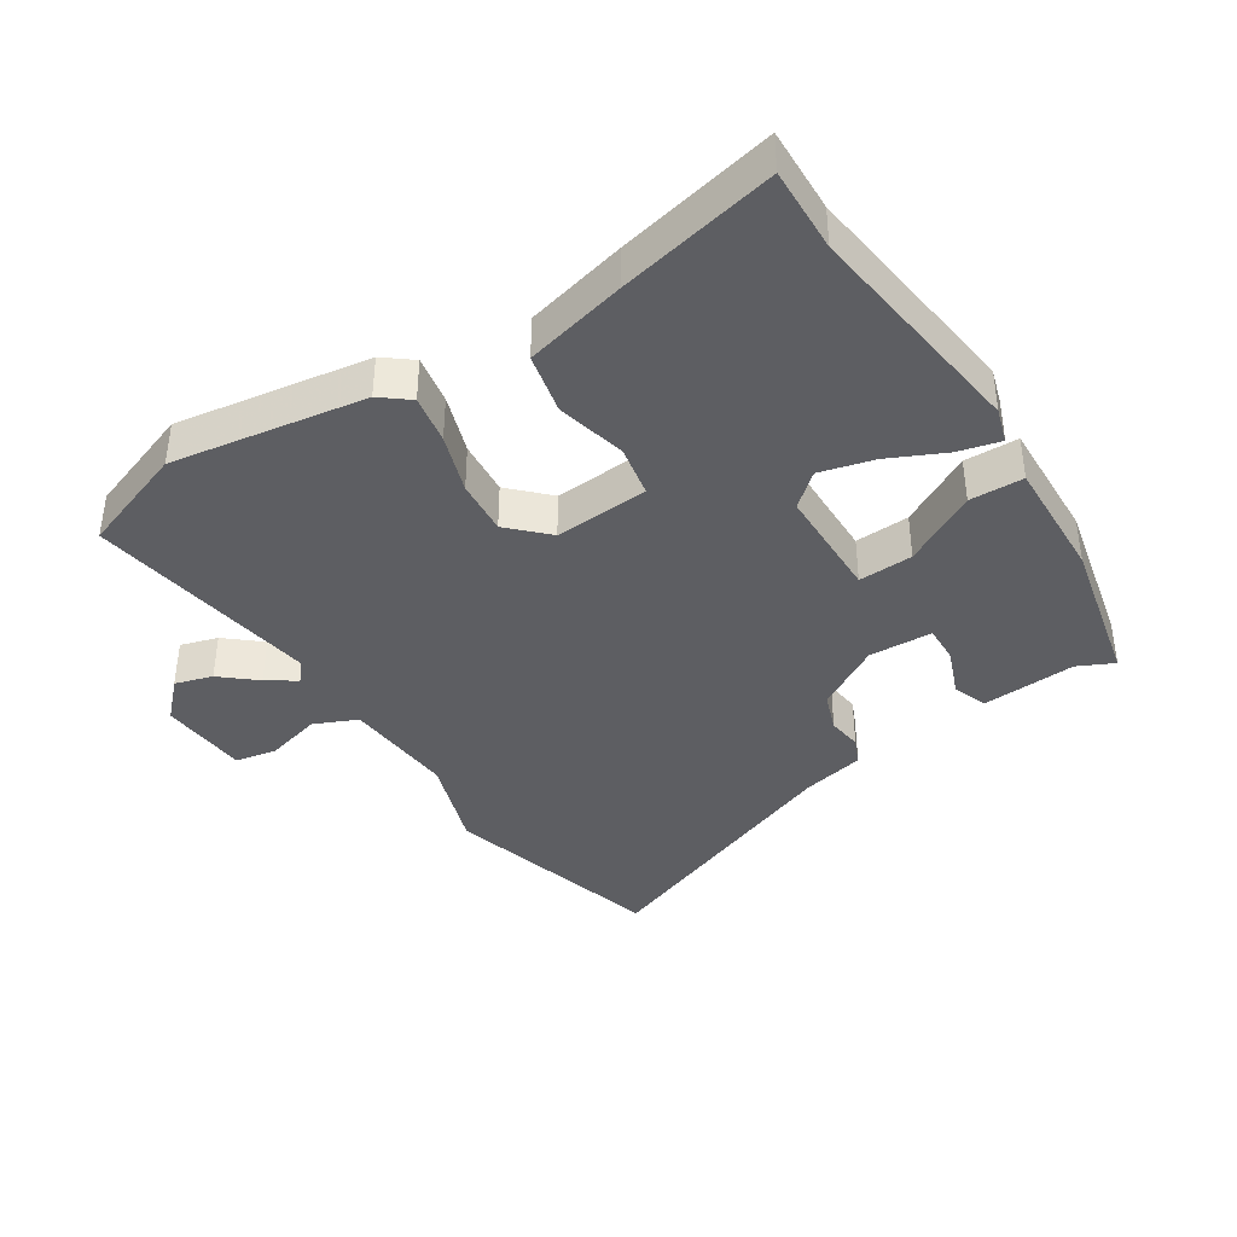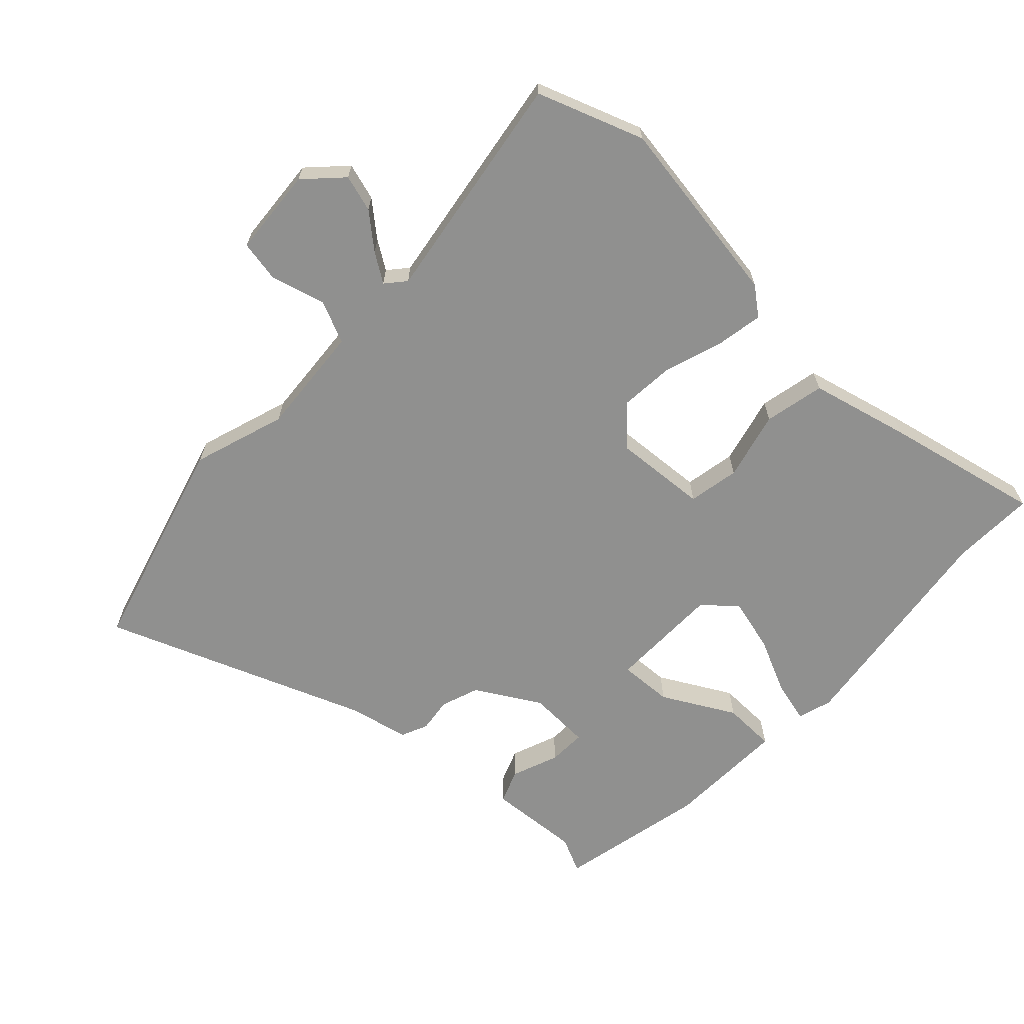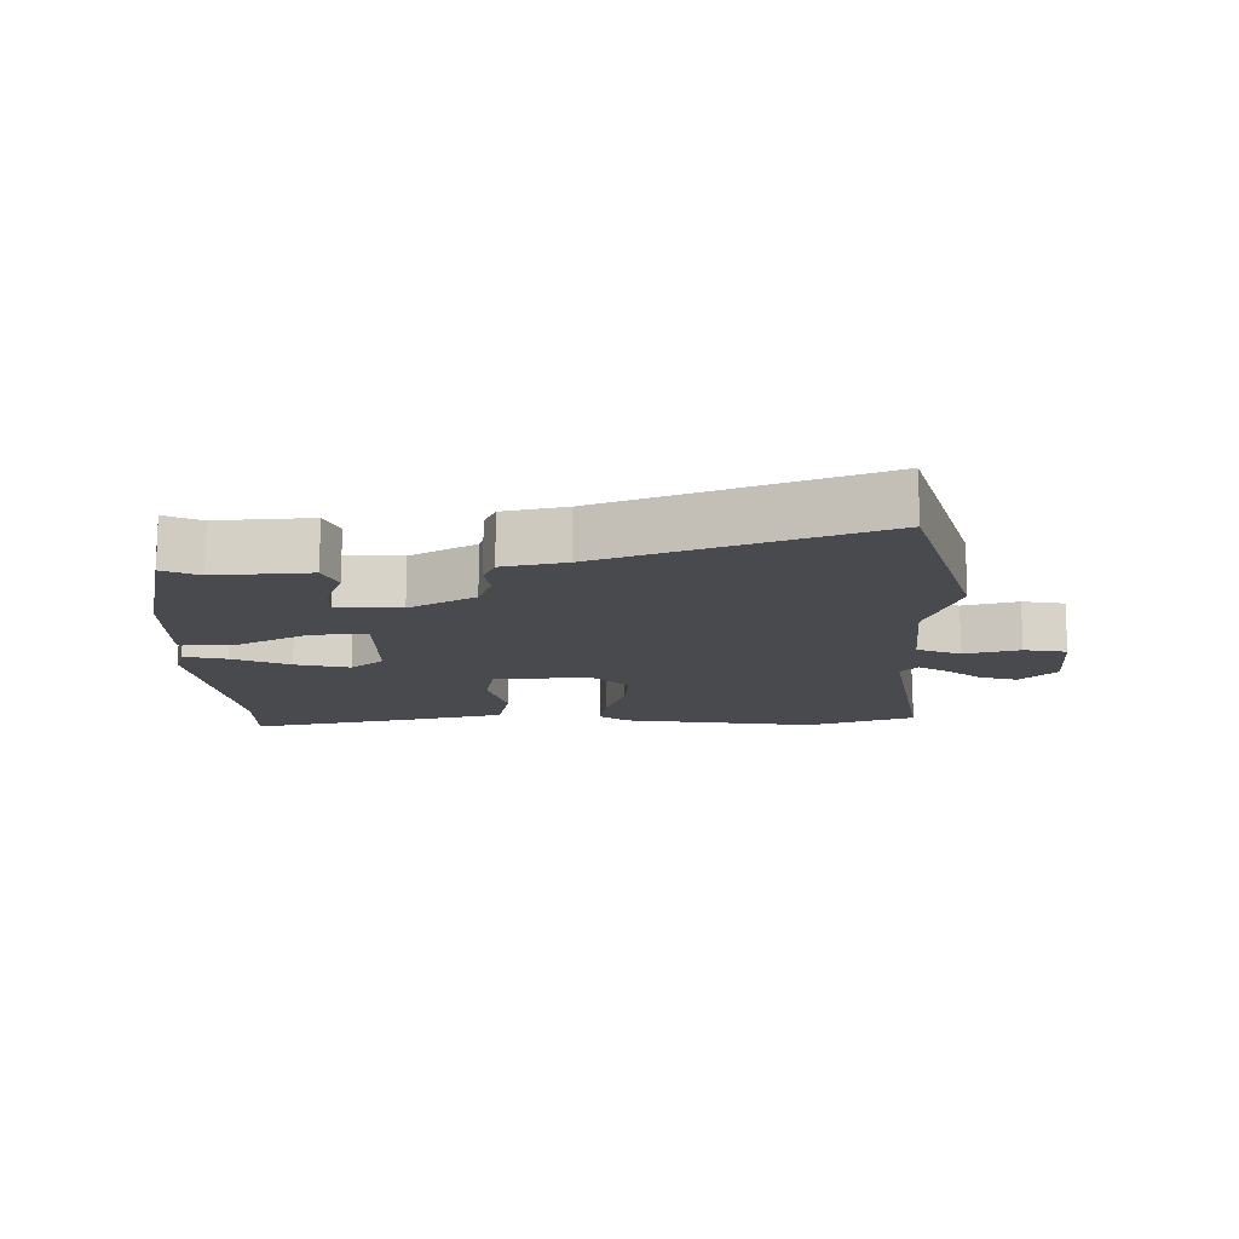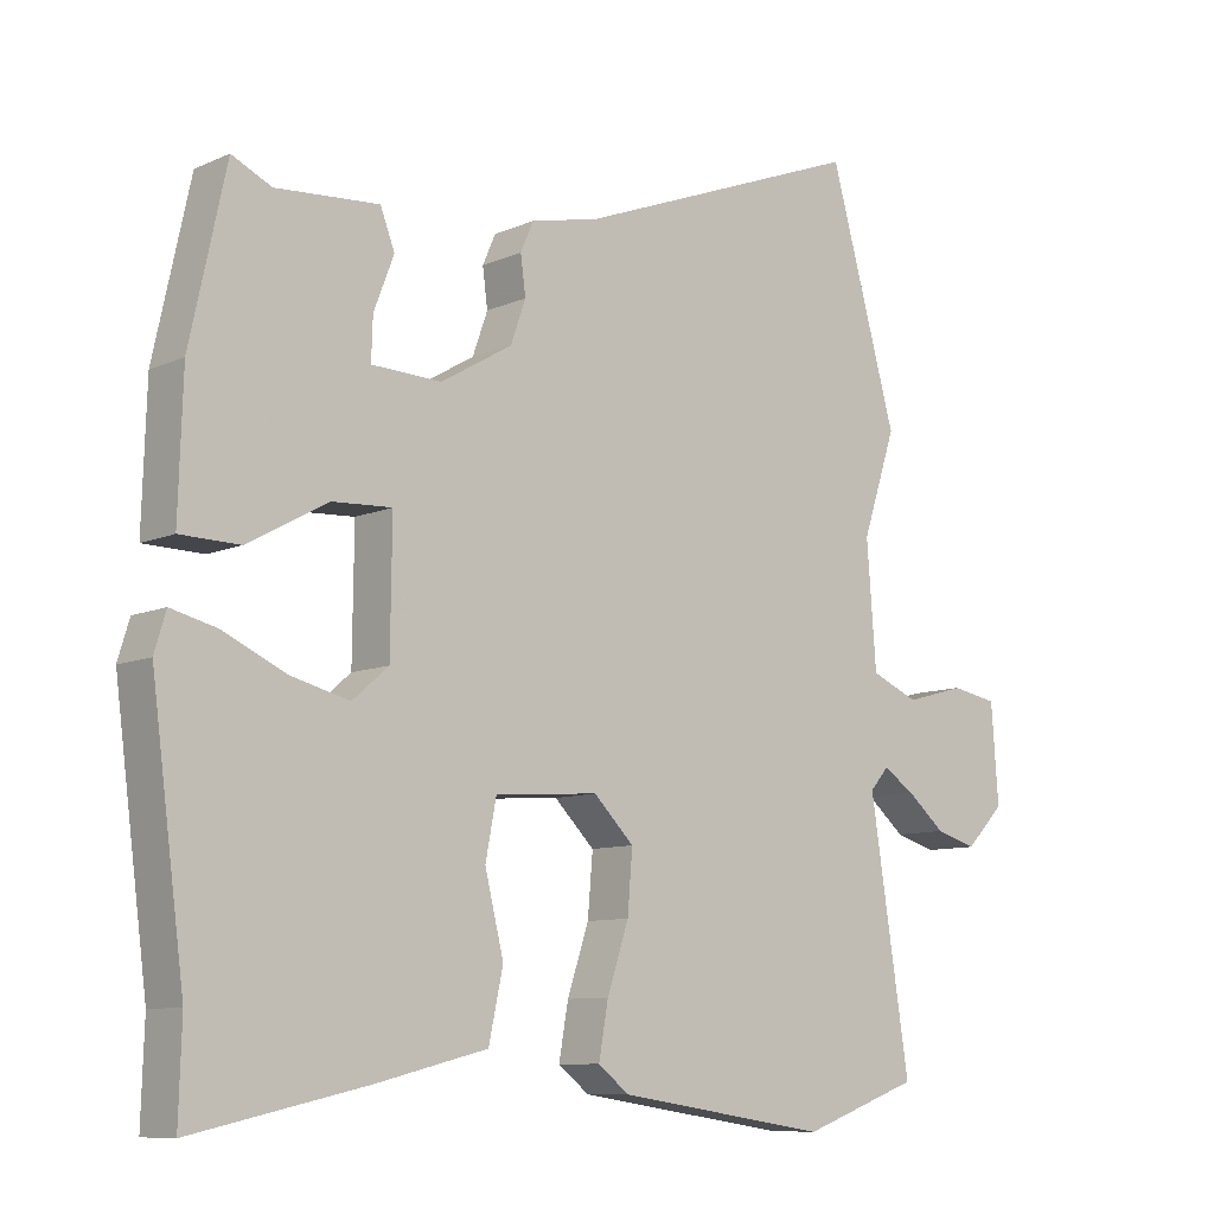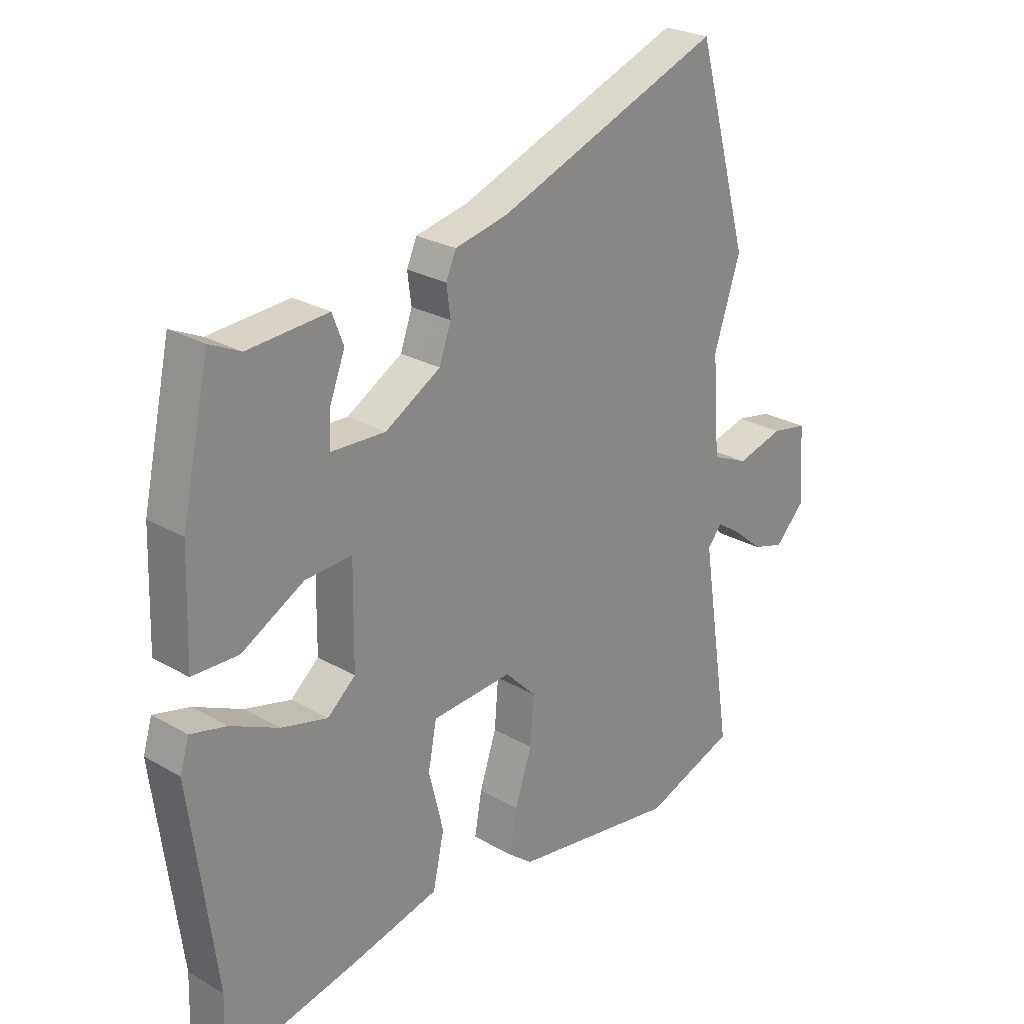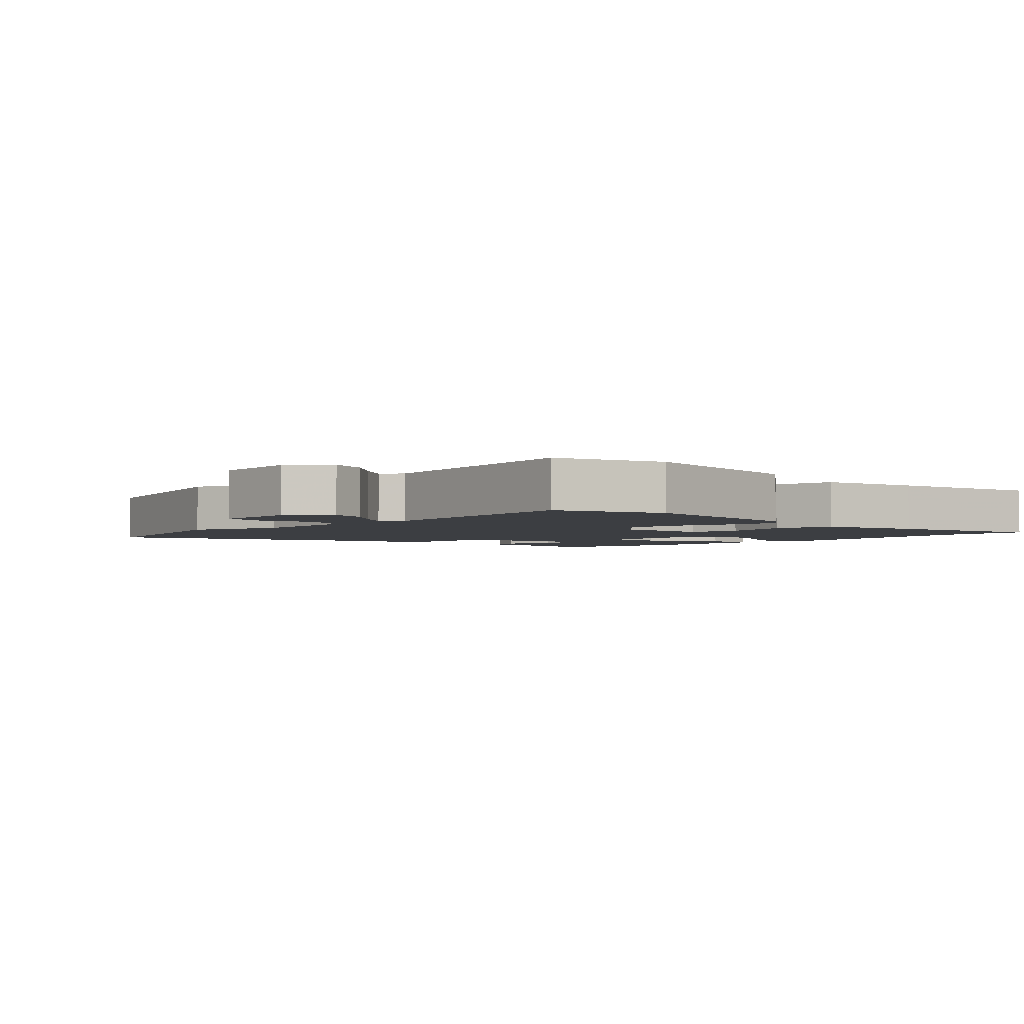
<metadata>
{"format":"obj","ext":"obj","renderer":"f3d","projection":"perspective","resolution":1024,"background":"white","views":[{"elev":-39.4,"azim":-147.4,"up":"+Y"},{"elev":-65.6,"azim":136.8,"up":"+Y"},{"elev":-13.2,"azim":1.1,"up":"+Y"},{"elev":-9.2,"azim":-40.9,"up":"+Z"},{"elev":25.6,"azim":-47.4,"up":"+Z"},{"elev":-3.0,"azim":135.9,"up":"+Y"}]}
</metadata>
<code>
v -0.463 0.07 0.492
v -0.408 0.07 0.466
v -0.265 0.07 0.476
v -0.245 0.07 0.424
v -0.273 0.07 0.351
v -0.275 0.07 0.293
v -0.178 0.07 0.289
v -0.079 0.07 0.347
v -0.058 0.07 0.406
v -0.065 0.07 0.459
v -0.047 0.07 0.5
v 0.048 0.07 0.521
v 0.451 0.07 0.676
v 0.545 0.07 0.339
v 0.498 0.07 0.196
v 0.511 0.07 0.025
v 0.577 0.07 -0.004
v 0.661 0.07 0.019
v 0.725 0.07 0.007
v 0.735 0.07 -0.129
v 0.681 0.07 -0.184
v 0.624 0.07 -0.167
v 0.571 0.07 -0.122
v 0.527 0.07 -0.093
v 0.501 0.07 -0.123
v 0.556 0.07 -0.48
v 0.392 0.07 -0.539
v 0.097 0.07 -0.494
v 0.054 0.07 -0.46
v 0.067 0.07 -0.386
v 0.097 0.07 -0.296
v 0.104 0.07 -0.212
v 0.048 0.07 -0.156
v -0.096 0.07 -0.166
v -0.111 0.07 -0.245
v -0.085 0.07 -0.351
v -0.105 0.07 -0.444
v -0.259 0.07 -0.482
v -0.501 0.07 -0.535
v -0.497 0.07 -0.406
v -0.543 0.07 -0.055
v -0.527 0.07 -0.002
v -0.463 0.07 -0.018
v -0.377 0.07 -0.058
v -0.295 0.07 -0.079
v -0.245 0.07 -0.036
v -0.243 0.07 0.138
v -0.326 0.07 0.134
v -0.437 0.07 0.073
v -0.519 0.07 0.075
v -0.513 0.07 0.262
v -0.463 0 0.492
v -0.408 0 0.466
v -0.265 0 0.476
v -0.245 0 0.424
v -0.273 0 0.351
v -0.275 0 0.293
v -0.178 0 0.289
v -0.079 0 0.347
v -0.058 0 0.406
v -0.065 0 0.459
v -0.047 0 0.5
v 0.048 0 0.521
v 0.451 0 0.676
v 0.545 0 0.339
v 0.498 0 0.196
v 0.511 0 0.025
v 0.577 0 -0.004
v 0.661 0 0.019
v 0.725 0 0.007
v 0.735 0 -0.129
v 0.681 0 -0.184
v 0.624 0 -0.167
v 0.571 0 -0.122
v 0.527 0 -0.093
v 0.501 0 -0.123
v 0.556 0 -0.48
v 0.392 0 -0.539
v 0.097 0 -0.494
v 0.054 0 -0.46
v 0.067 0 -0.386
v 0.097 0 -0.296
v 0.104 0 -0.212
v 0.048 0 -0.156
v -0.096 0 -0.166
v -0.111 0 -0.245
v -0.085 0 -0.351
v -0.105 0 -0.444
v -0.259 0 -0.482
v -0.501 0 -0.535
v -0.497 0 -0.406
v -0.543 0 -0.055
v -0.527 0 -0.002
v -0.463 0 -0.018
v -0.377 0 -0.058
v -0.295 0 -0.079
v -0.245 0 -0.036
v -0.243 0 0.138
v -0.326 0 0.134
v -0.437 0 0.073
v -0.519 0 0.075
v -0.513 0 0.262
f 51 1 2
f 50 51 2
f 49 50 2
f 48 49 2
f 47 48 2
f 42 43 44
f 41 42 44
f 40 41 44
f 40 44 45
f 39 40 45
f 38 39 45
f 37 38 45
f 36 37 45
f 35 36 45
f 34 35 45 46
f 29 30 31
f 28 29 31
f 27 28 31
f 26 27 31
f 25 26 31
f 24 25 31 32
f 21 22 23
f 20 21 23
f 19 20 23
f 18 19 23
f 17 18 23
f 16 17 23 24
f 12 13 14 15
f 12 15 16
f 11 12 16
f 10 11 16
f 9 10 16
f 24 32 33
f 16 24 33
f 9 16 33
f 8 9 33
f 2 3 4 5
f 2 5 6
f 47 2 6
f 34 46 47
f 33 34 47
f 8 33 47
f 7 8 47
f 6 7 47
f 53 52 102
f 53 102 101
f 53 101 100
f 53 100 99
f 53 99 98
f 95 94 93
f 95 93 92
f 95 92 91
f 96 95 91
f 96 91 90
f 96 90 89
f 96 89 88
f 96 88 87
f 96 87 86
f 97 96 86 85
f 82 81 80
f 82 80 79
f 82 79 78
f 82 78 77
f 82 77 76
f 83 82 76 75
f 74 73 72
f 74 72 71
f 74 71 70
f 74 70 69
f 74 69 68
f 75 74 68 67
f 66 65 64 63
f 67 66 63
f 67 63 62
f 67 62 61
f 67 61 60
f 84 83 75
f 84 75 67
f 84 67 60
f 84 60 59
f 56 55 54 53
f 57 56 53
f 57 53 98
f 98 97 85
f 98 85 84
f 98 84 59
f 98 59 58
f 98 58 57
f 1 52 53 2
f 2 53 54 3
f 3 54 55 4
f 4 55 56 5
f 5 56 57 6
f 6 57 58 7
f 7 58 59 8
f 8 59 60 9
f 9 60 61 10
f 10 61 62 11
f 11 62 63 12
f 12 63 64 13
f 13 64 65 14
f 14 65 66 15
f 15 66 67 16
f 16 67 68 17
f 17 68 69 18
f 18 69 70 19
f 19 70 71 20
f 20 71 72 21
f 21 72 73 22
f 22 73 74 23
f 23 74 75 24
f 24 75 76 25
f 25 76 77 26
f 26 77 78 27
f 27 78 79 28
f 28 79 80 29
f 29 80 81 30
f 30 81 82 31
f 31 82 83 32
f 32 83 84 33
f 33 84 85 34
f 34 85 86 35
f 35 86 87 36
f 36 87 88 37
f 37 88 89 38
f 38 89 90 39
f 39 90 91 40
f 40 91 92 41
f 41 92 93 42
f 42 93 94 43
f 43 94 95 44
f 44 95 96 45
f 45 96 97 46
f 46 97 98 47
f 47 98 99 48
f 48 99 100 49
f 49 100 101 50
f 50 101 102 51
f 51 102 52 1

</code>
